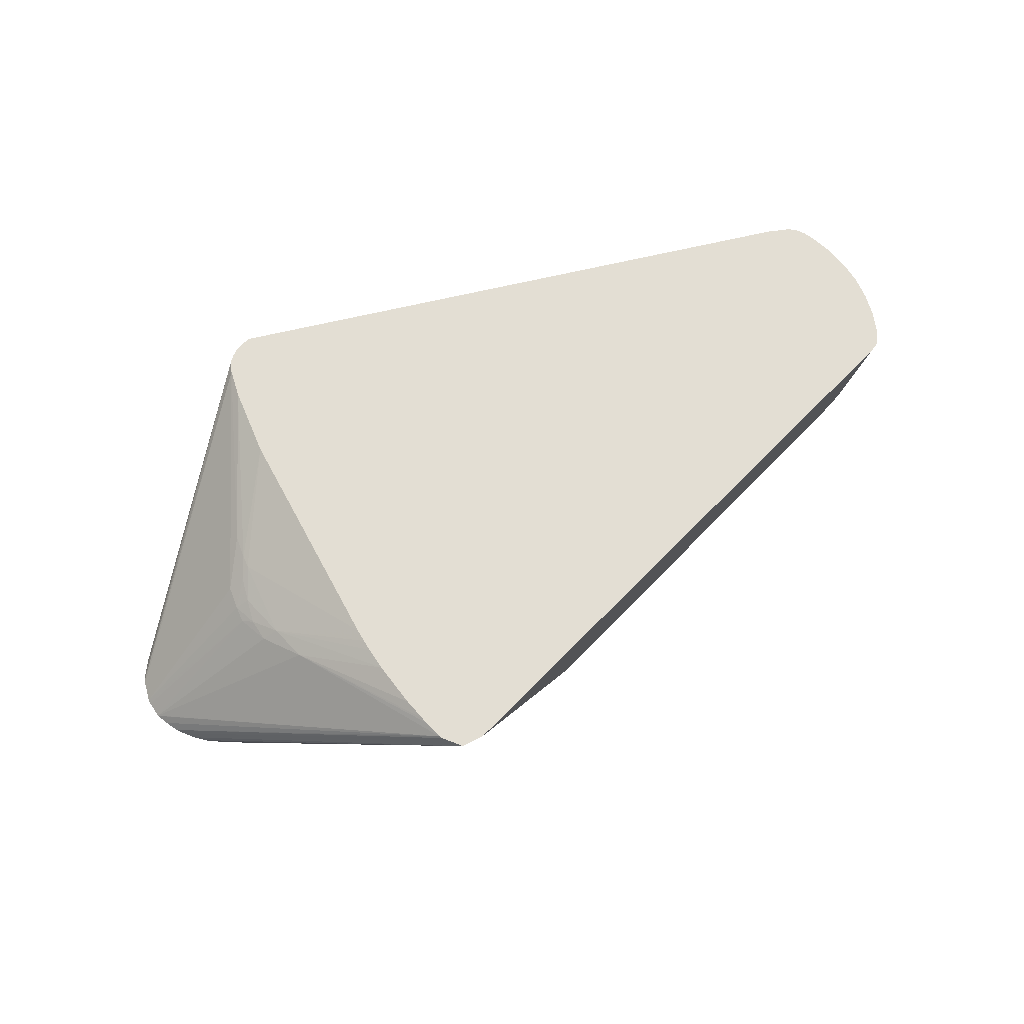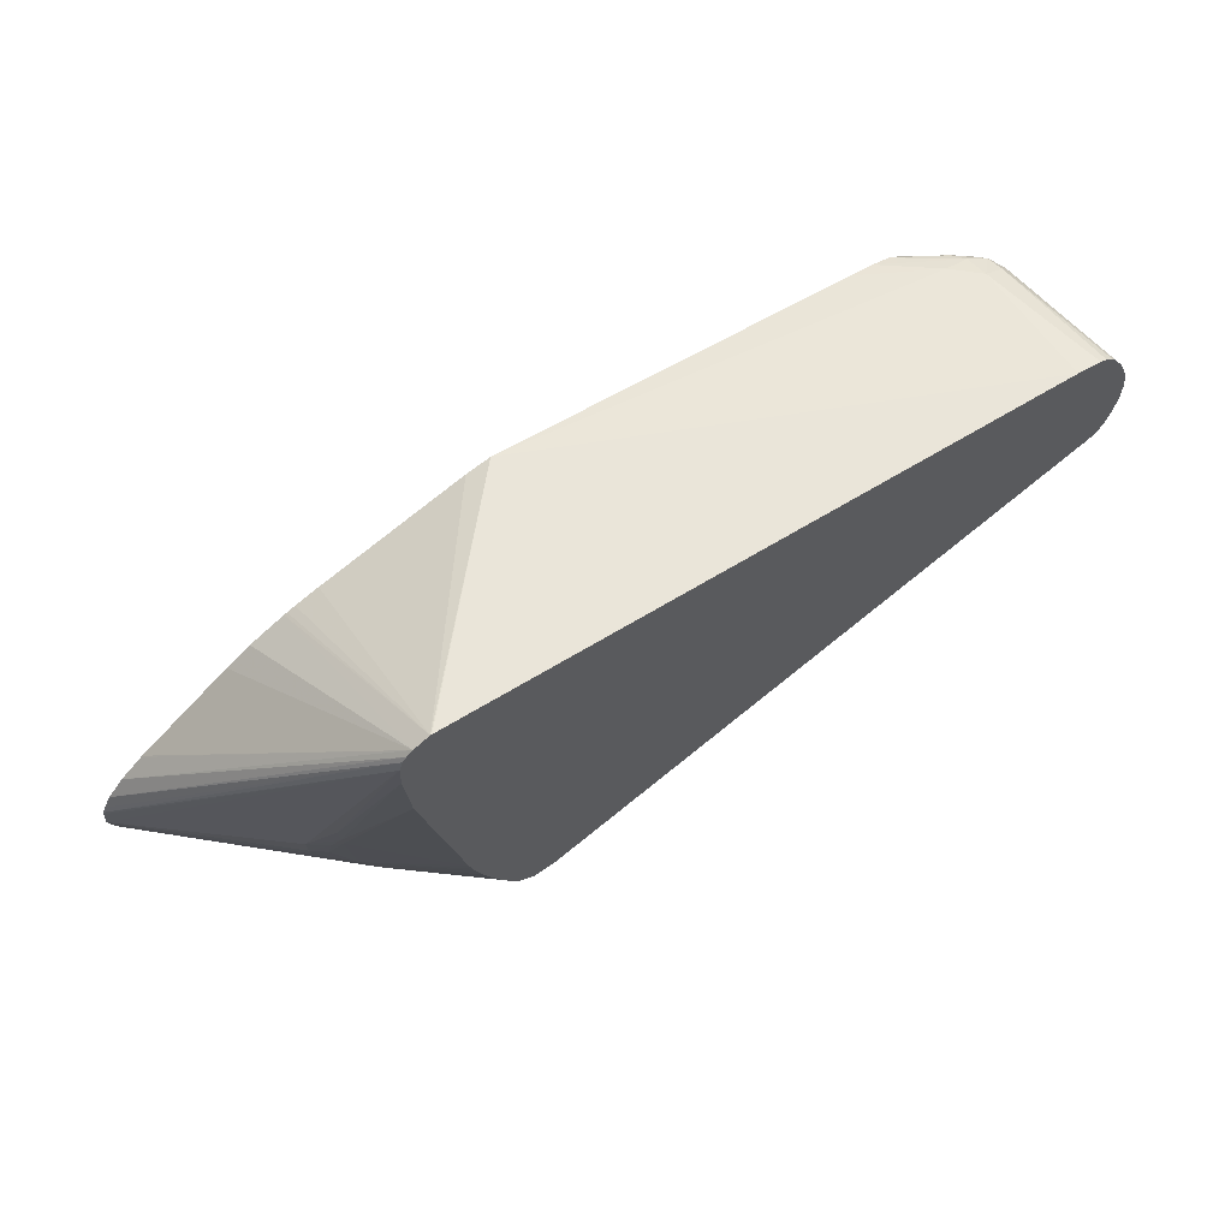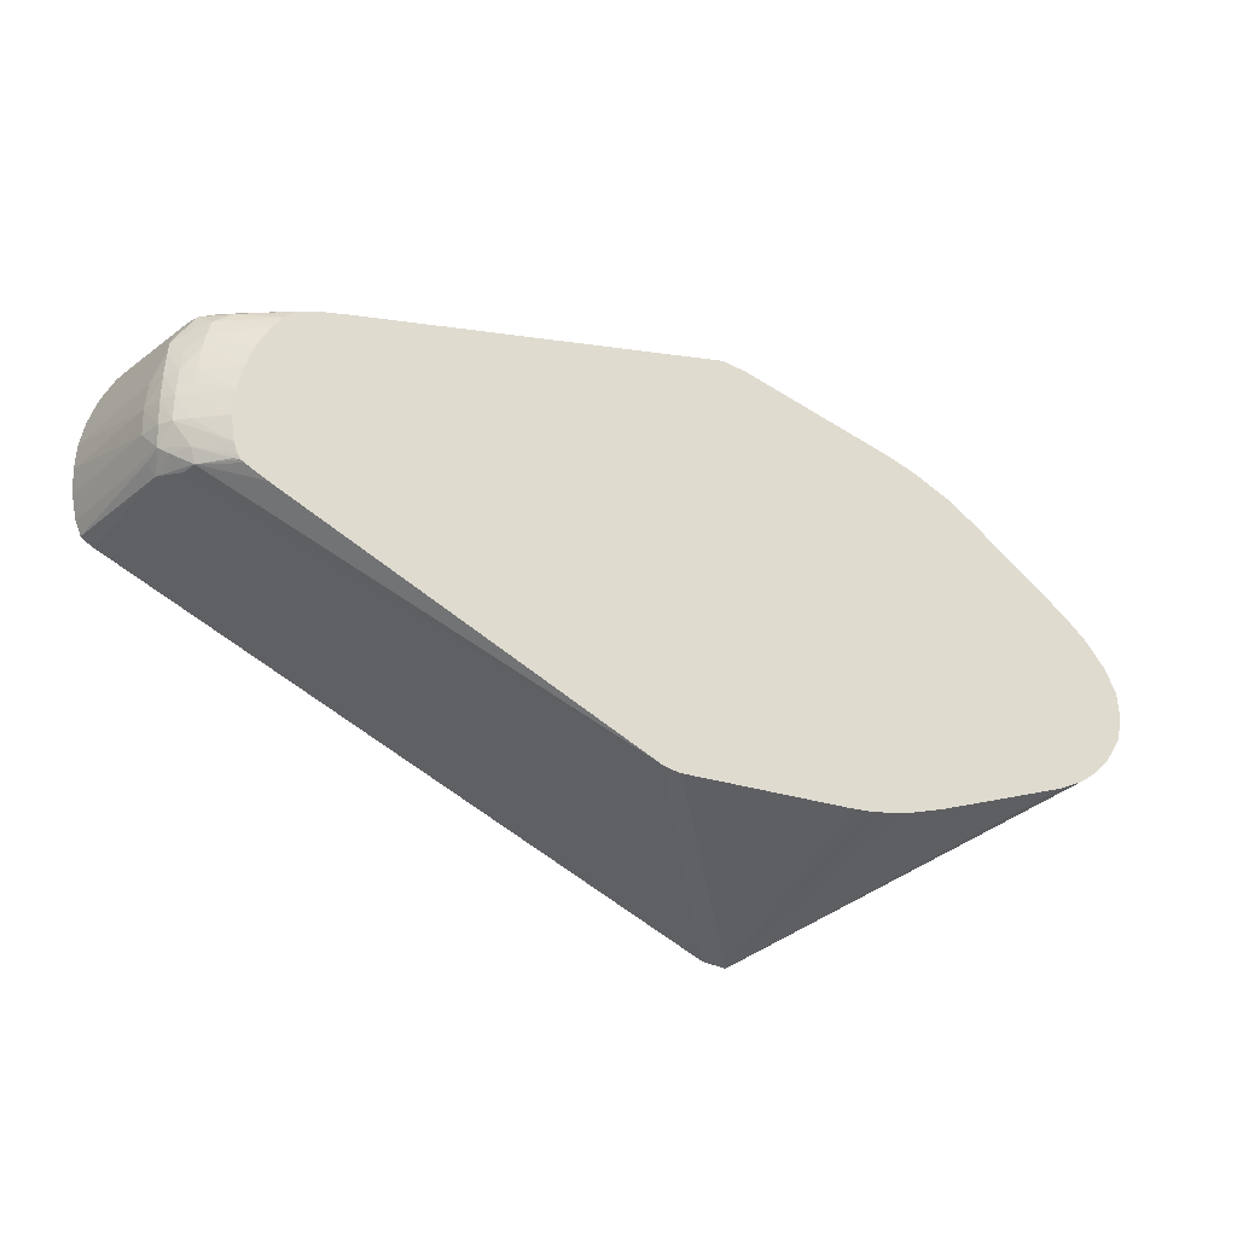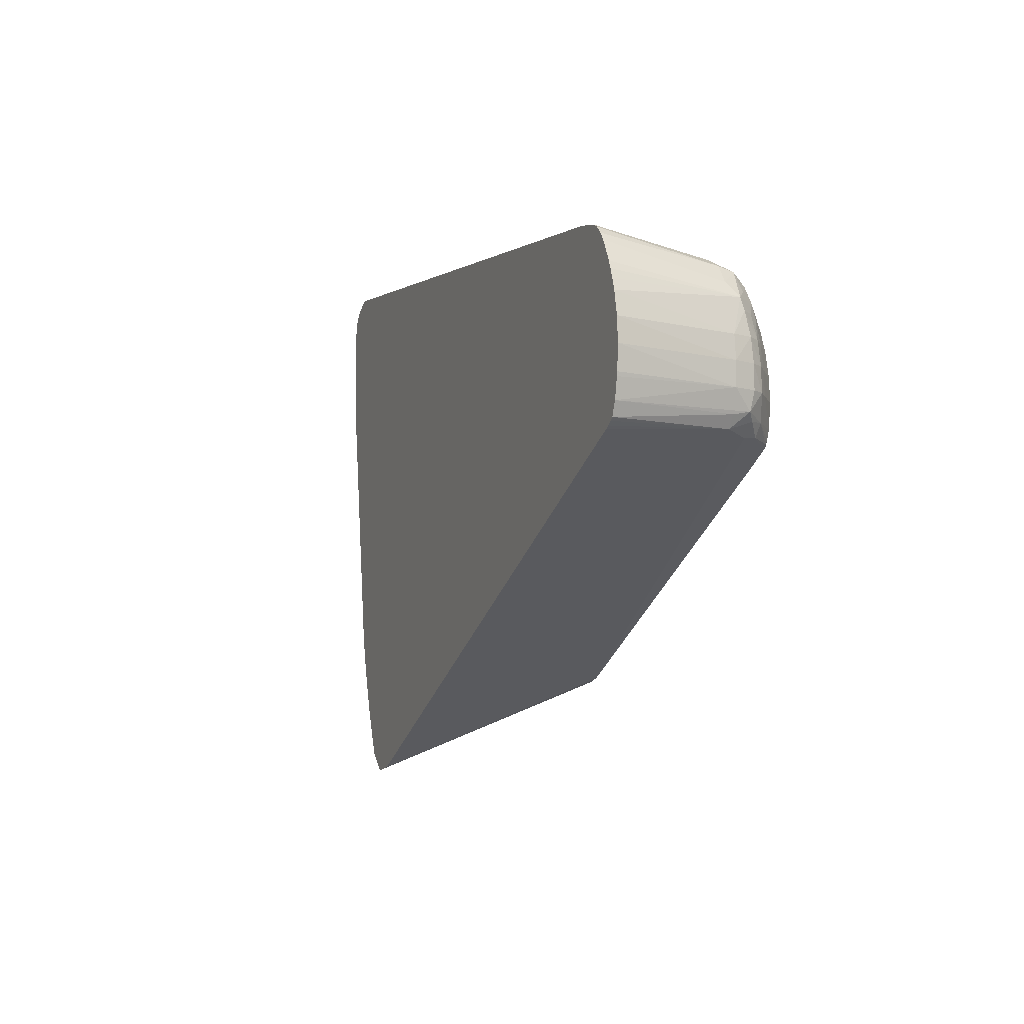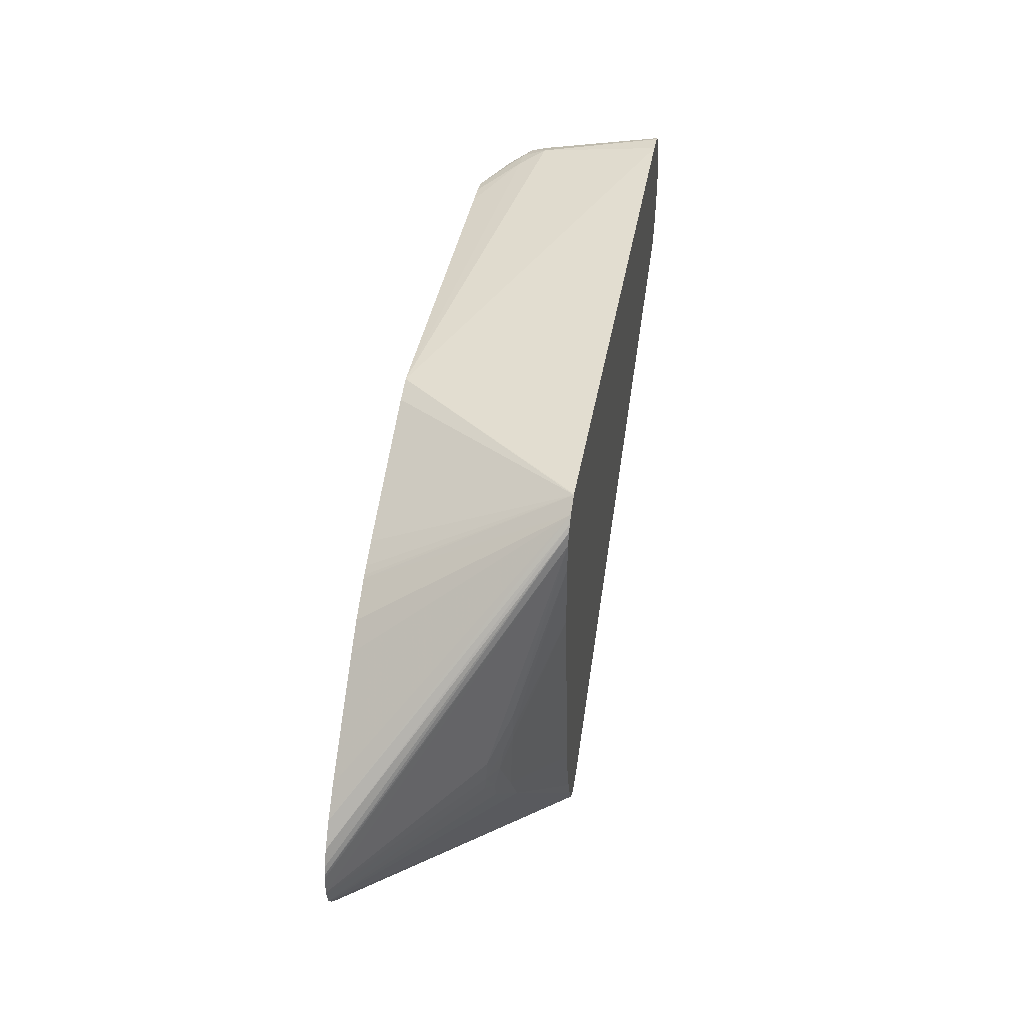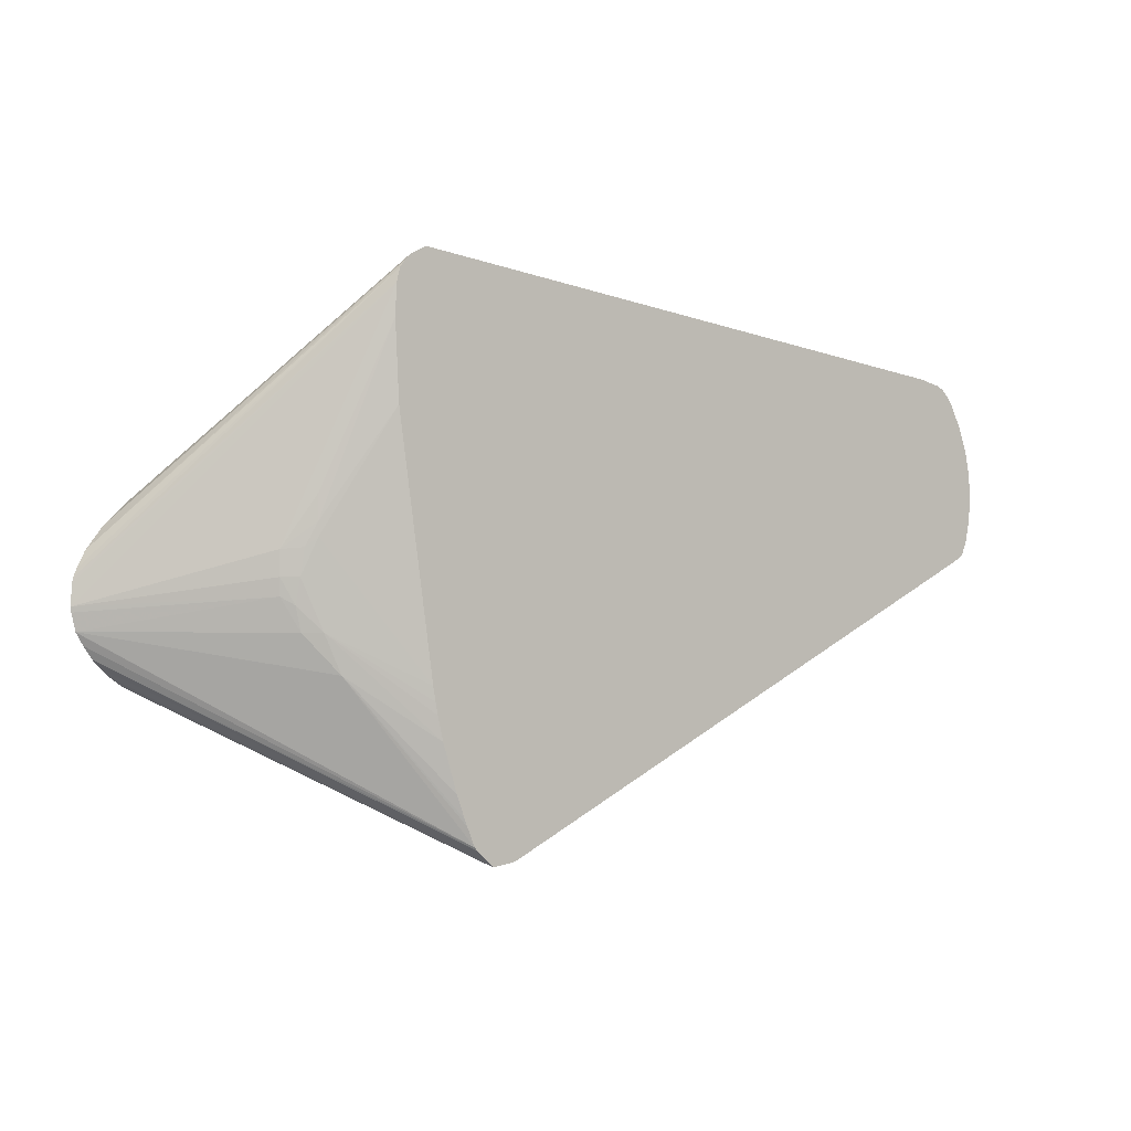
<metadata>
{"format":"obj","ext":"obj","renderer":"f3d","projection":"perspective","resolution":1024,"background":"white","views":[{"elev":67.2,"azim":-20.0,"up":"+Z"},{"elev":68.6,"azim":-33.1,"up":"+Y"},{"elev":-25.6,"azim":153.3,"up":"+Y"},{"elev":-7.7,"azim":68.0,"up":"+Y"},{"elev":46.2,"azim":-80.3,"up":"+Y"},{"elev":-1.7,"azim":-37.8,"up":"+Y"}]}
</metadata>
<code>
v -0.007529 0.0116 -0.002308
v -0.0005007 0.009806 -0.01022
v -0.007583 0.0116 -0.002308
v 0.01858 0.008538 -0.002308
v -0.001504 0.009585 -0.01022
v 0.01858 0.007759 -0.007531
v 0.01757 0.007618 -0.008535
v 0.01456 0.007531 -0.01022
v -0.007529 0.007582 -0.01022
v -0.008501 0.007214 -0.01022
v -0.008844 0.007064 -0.01022
v -0.008972 0.007002 -0.01022
v -0.008258 0.01124 -0.002308
v 0.01961 0.008319 -0.002308
v 0.01991 0.008165 -0.002308
v 0.01938 0.007336 -0.007531
v 0.01925 0.007198 -0.008232
v 0.01856 0.007343 -0.008554
v 0.01556 0.007354 -0.01022
v -0.01044 0.006222 -0.01022
v -0.01148 0.005479 -0.01022
v -0.01545 0.002388 -0.01022
v -0.01551 0.002332 -0.01022
v -0.01648 0.001421 -0.01022
v -0.00852 0.01097 -0.002308
v 0.02024 0.00785 -0.002308
v 0.02045 0.007555 -0.002308
v 0.01988 0.006609 -0.007531
v 0.02009 0.006041 -0.008045
v 0.01952 0.006399 -0.008474
v 0.01888 0.006754 -0.008901
v 0.01821 0.007115 -0.009119
v 0.01632 0.007144 -0.01022
v 0.01631 0.007147 -0.01022
v -0.01649 0.001417 -0.01022
v -0.008698 0.01072 -0.002308
v -0.01719 0.0005014 -0.01022
v 0.02056 0.00735 -0.002308
v 0.02093 0.00666 -0.002308
v 0.02107 0.006334 -0.002308
v 0.02121 0.005963 -0.002308
v 0.02137 0.00549 -0.002308
v 0.02053 0.004519 -0.007531
v 0.02017 0.005523 -0.008171
v 0.01973 0.005523 -0.008673
v 0.01911 0.006084 -0.009061
v 0.01716 0.0063 -0.01022
v 0.0168 0.006765 -0.01022
v -0.008848 0.01016 -0.002308
v -0.01753 -0.0001684 -0.01022
v -0.01767 -0.0005168 -0.01022
v 0.02158 0.004519 -0.002308
v 0.02064 0.003514 -0.007531
v 0.02029 0.004519 -0.008351
v 0.01989 0.004519 -0.008854
v 0.01923 0.005523 -0.009144
v 0.01771 0.005318 -0.01022
v 0.01764 0.005479 -0.01022
v -0.0111 0.002509 -0.003985
v -0.008902 0.008904 -0.002308
v -0.01769 -0.0006976 -0.01022
v -0.01776 -0.001571 -0.01022
v -0.01217 0.0005014 -0.00486
v 0.02164 0.003514 -0.002308
v 0.02062 0.002509 -0.007531
v 0.02033 0.002509 -0.008443
v 0.02034 0.003514 -0.008431
v 0.01997 0.003514 -0.008934
v 0.01938 0.004519 -0.009256
v 0.01803 0.004514 -0.01022
v -0.01109 0.001506 -0.003995
v -0.008733 0.005744 -0.002308
v -0.01772 -0.001783 -0.01022
v -0.01209 -0.001213 -0.004966
v -0.01214 -0.0005012 -0.004898
v -0.01145 0.0005707 -0.004308
v 0.02158 0.002509 -0.002308
v 0.02024 0.001716 -0.008303
v 0.02154 0.002341 -0.002308
v 0.02137 0.001517 -0.002308
v 0.01999 0.002509 -0.008946
v 0.01949 0.002509 -0.009346
v 0.01947 0.003514 -0.009322
v 0.01826 0.003514 -0.01022
v -0.01105 0.0009503 -0.004012
v -0.007217 -0.004451 -0.002308
v -0.01755 -0.002486 -0.01022
v -0.01139 -0.002509 -0.004654
v -0.01163 -0.001531 -0.00464
v -0.01155 -0.0005012 -0.004452
v 0.02001 0.001051 -0.007531
v 0.01985 0.001433 -0.008597
v 0.01934 0.001506 -0.009236
v 0.02033 0.001551 -0.007531
v 0.02114 0.0009592 -0.002308
v 0.01819 0.001506 -0.01022
v 0.01834 0.002509 -0.01022
v -0.01073 -0.002509 -0.004152
v -0.007112 -0.005034 -0.002308
v -0.01754 -0.002509 -0.01022
v -0.00535 -0.01043 -0.002308
v -0.01007 -0.004069 -0.003995
v 0.01934 0.0008922 -0.008535
v 0.01915 0.0009592 -0.009098
v 0.02099 0.0008475 -0.002308
v 0.02079 0.0007113 -0.002308
v 0.02063 0.0006198 -0.002308
v -0.003513 -0.01106 -0.002308
v 0.002199 -0.007146 -0.01022
v 0.01813 0.0009592 -0.01009
v 0.01804 0.001078 -0.01022
v -0.006773 -0.006503 -0.002308
v -0.007008 -0.005523 -0.002308
v -0.01724 -0.002995 -0.01022
v -0.005265 -0.01054 -0.002308
v -0.005689 -0.009647 -0.002308
v -0.01688 -0.003509 -0.01022
v -0.005797 -0.009379 -0.002308
v -0.006163 -0.008428 -0.002308
v 0.01693 0.000334 -0.01022
v 0.01777 0.0008007 -0.01022
v 0.01792 0.0009011 -0.01022
v -0.003822 -0.01111 -0.002308
v 0.001737 -0.007265 -0.01022
v -0.004516 -0.01121 -0.002308
v -0.01656 -0.003819 -0.01022
v 0.001509 -0.007303 -0.01022
v -0.01619 -0.004152 -0.01022
v -0.01572 -0.004476 -0.01022
v -0.01554 -0.004574 -0.01022
v -0.0148 -0.004918 -0.01022
v -0.01456 -0.005016 -0.01022
v -0.01029 -0.006414 -0.01022
v -0.009327 -0.006729 -0.01022
v -0.008131 -0.007064 -0.01022
v -0.007579 -0.007189 -0.01022
v -0.007332 -0.007245 -0.01022
v -0.006526 -0.007343 -0.01022
v -0.006198 -0.007379 -0.01022
v -0.005523 -0.007403 -0.01022
v -0.005195 -0.007403 -0.01022
f 65 78 66
f 65 77 79
f 62 75 63
f 64 77 65
f 63 76 71
f 63 75 76
f 74 87 88
f 62 73 74
f 60 71 72
f 59 63 71
f 59 71 60
f 65 79 80
f 56 70 57
f 62 74 75
f 65 80 78
f 74 89 75
f 66 81 67
f 67 81 68
f 68 81 82
f 68 82 83
f 68 83 69
f 69 83 84
f 69 84 70
f 71 85 72
f 71 76 85
f 72 85 86
f 73 87 74
f 75 90 76
f 74 88 89
f 56 69 70
f 66 78 81
f 55 69 56
f 31 48 32
f 54 68 55
f 29 46 30
f 30 46 31
f 76 90 85
f 31 46 47
f 31 47 48
f 32 48 33
f 36 37 50
f 36 50 51
f 36 51 49
f 42 52 43
f 43 53 54
f 43 54 44
f 43 52 53
f 44 55 45
f 44 54 55
f 45 56 46
f 45 55 56
f 54 67 68
f 53 64 65
f 53 67 54
f 53 66 67
f 53 65 66
f 52 64 53
f 55 68 69
f 49 63 59
f 49 61 62
f 49 51 61
f 49 59 60
f 46 58 47
f 46 57 58
f 46 56 57
f 49 62 63
f 78 91 92
f 125 135 136
f 78 93 81
f 101 117 115
f 102 116 118
f 102 118 119
f 102 119 112
f 103 109 104
f 104 120 121
f 104 121 122
f 104 122 110
f 104 109 120
f 108 123 124
f 108 124 109
f 110 122 111
f 115 117 126
f 115 126 128
f 115 128 125
f 123 125 127
f 123 127 124
f 29 45 46
f 125 141 127
f 125 140 141
f 125 139 140
f 125 138 139
f 125 137 138
f 101 114 117
f 125 136 137
f 125 133 134
f 125 132 133
f 125 131 132
f 125 130 131
f 125 129 130
f 125 128 129
f 125 134 135
f 101 116 102
f 100 114 101
f 98 113 99
f 87 102 88
f 87 101 102
f 87 100 101
f 86 98 99
f 85 98 86
f 85 90 98
f 88 102 98
f 83 97 84
f 82 96 97
f 81 96 82
f 81 93 96
f 80 95 94
f 78 94 91
f 78 80 94
f 82 97 83
f 78 92 93
f 88 98 89
f 91 103 104
f 98 112 113
f 98 102 112
f 93 111 96
f 93 110 111
f 93 104 110
f 92 104 93
f 89 98 90
f 91 109 103
f 91 107 108
f 91 106 107
f 91 105 106
f 91 95 105
f 91 94 95
f 91 104 92
f 91 108 109
f 29 44 45
f 75 89 90
f 29 42 43
f 1 26 15
f 1 15 14
f 1 14 4
f 1 4 2
f 2 5 3
f 2 4 6
f 2 6 7
f 2 7 8
f 2 8 19
f 2 19 34
f 2 34 33
f 2 33 48
f 2 48 47
f 2 47 58
f 2 58 57
f 2 57 70
f 2 70 84
f 2 138 137
f 2 139 138
f 2 140 139
f 2 141 140
f 2 127 141
f 2 124 127
f 1 27 26
f 2 109 124
f 2 121 120
f 2 122 121
f 2 111 122
f 2 96 111
f 2 97 96
f 2 84 97
f 2 120 109
f 2 137 136
f 1 39 38
f 1 41 40
f 29 43 44
f 1 2 3
f 1 3 13
f 1 13 25
f 1 25 36
f 1 36 49
f 1 49 60
f 1 60 72
f 1 72 86
f 1 86 99
f 1 99 113
f 1 113 112
f 1 112 119
f 1 119 118
f 1 118 116
f 1 116 101
f 1 101 115
f 1 42 41
f 1 52 42
f 1 64 52
f 1 77 64
f 1 79 77
f 1 80 79
f 1 40 39
f 1 95 80
f 1 106 105
f 1 107 106
f 1 108 107
f 1 123 108
f 1 125 123
f 1 115 125
f 1 105 95
f 2 136 135
f 1 38 27
f 2 134 133
f 16 28 17
f 16 26 27
f 15 26 16
f 13 24 25
f 13 23 24
f 13 22 23
f 17 28 29
f 13 21 22
f 12 20 13
f 7 19 8
f 7 18 19
f 6 18 7
f 6 17 18
f 6 16 17
f 13 20 21
f 6 15 16
f 17 29 30
f 17 31 32
f 29 41 42
f 2 135 134
f 29 40 41
f 29 39 40
f 29 38 39
f 27 29 28
f 17 30 31
f 27 38 29
f 25 35 37
f 24 35 25
f 18 34 19
f 18 33 34
f 18 32 33
f 17 32 18
f 25 37 36
f 6 14 15
f 16 27 28
f 4 14 6
f 2 51 50
f 2 61 51
f 2 62 61
f 2 73 62
f 2 100 87
f 2 114 100
f 2 50 37
f 2 117 114
f 2 128 126
f 2 129 128
f 2 130 129
f 2 131 130
f 2 132 131
f 2 133 132
f 2 126 117
f 2 37 35
f 2 87 73
f 2 24 23
f 3 12 13
f 3 11 12
f 2 35 24
f 3 10 11
f 3 9 10
f 3 5 9
f 2 10 9
f 2 9 5
f 2 12 11
f 2 20 12
f 2 21 20
f 2 22 21
f 2 23 22
f 2 11 10

</code>
